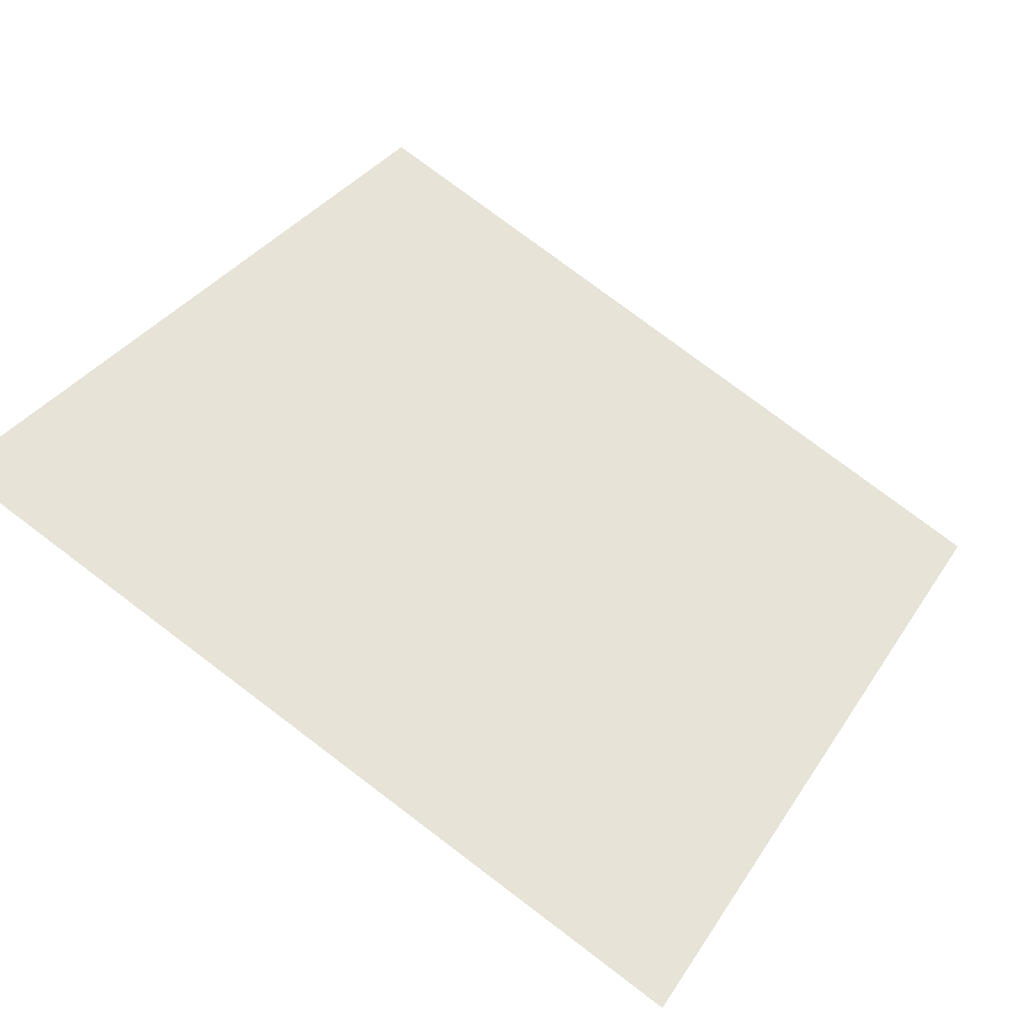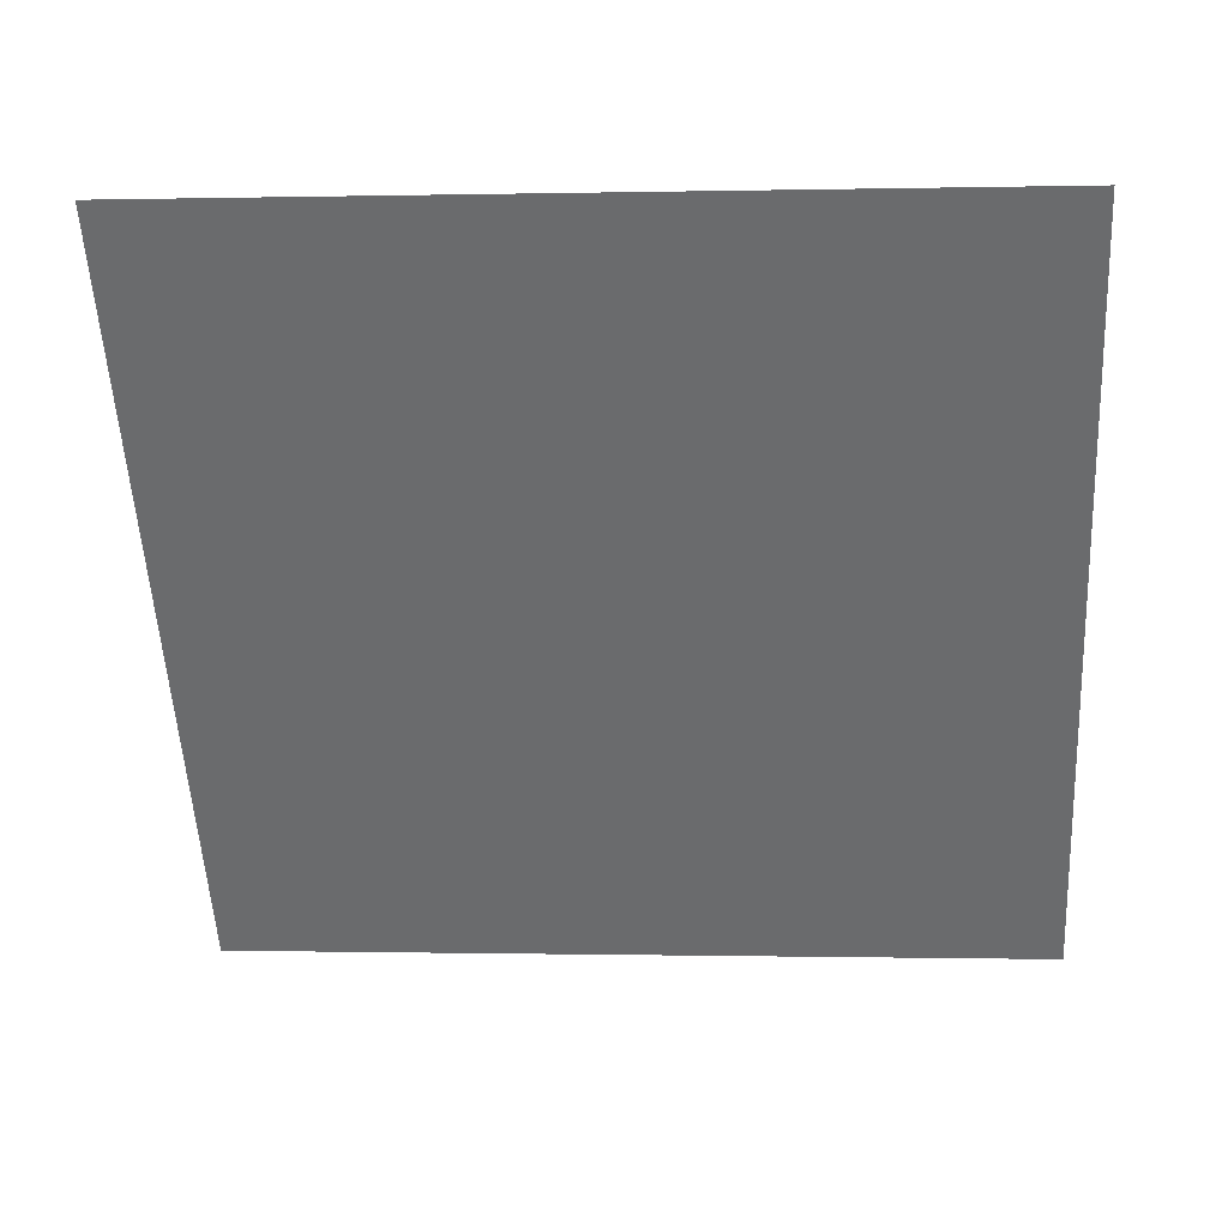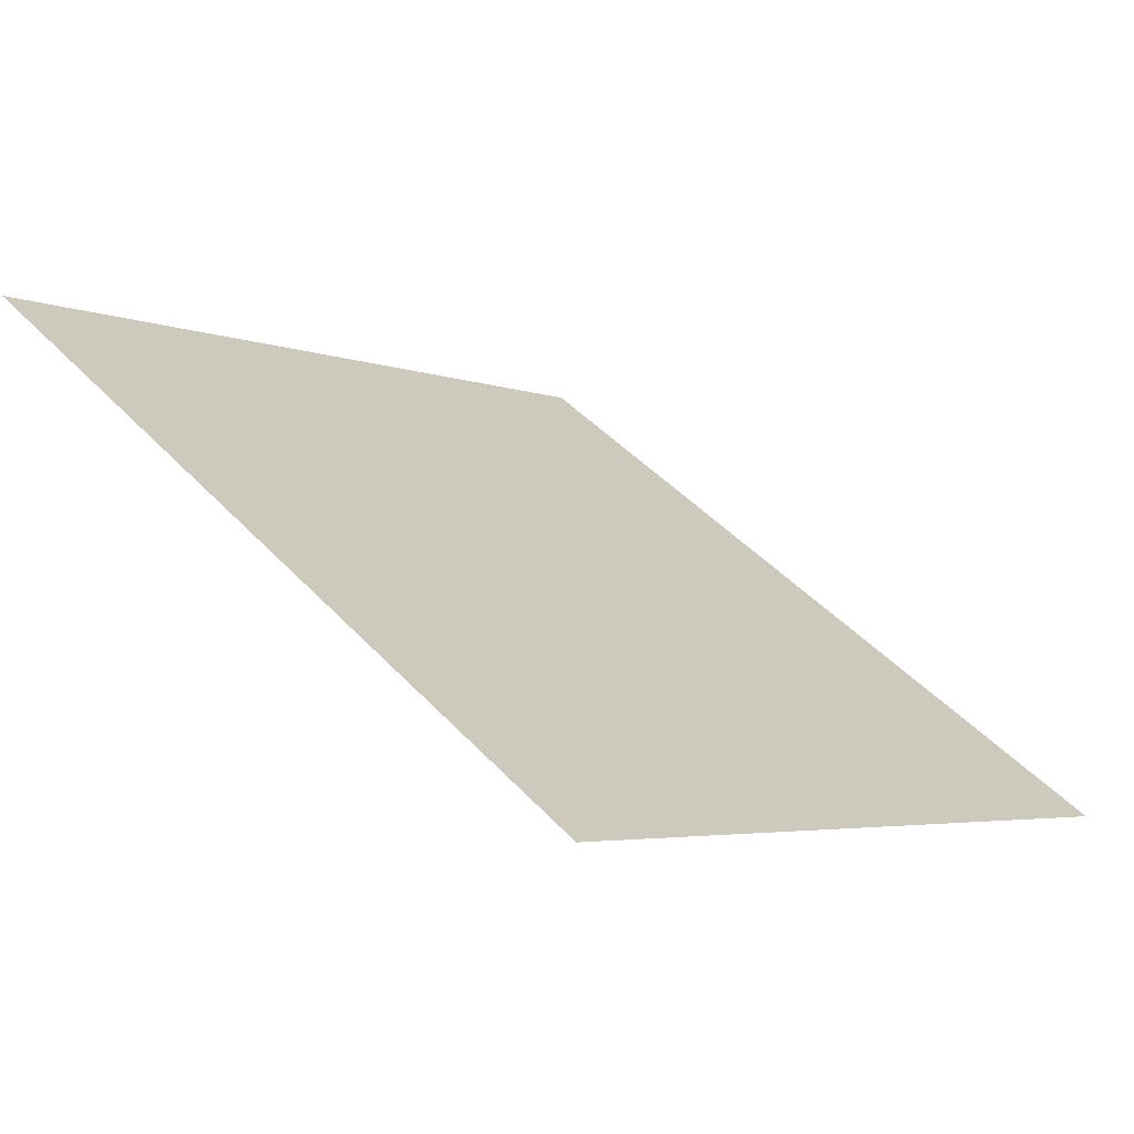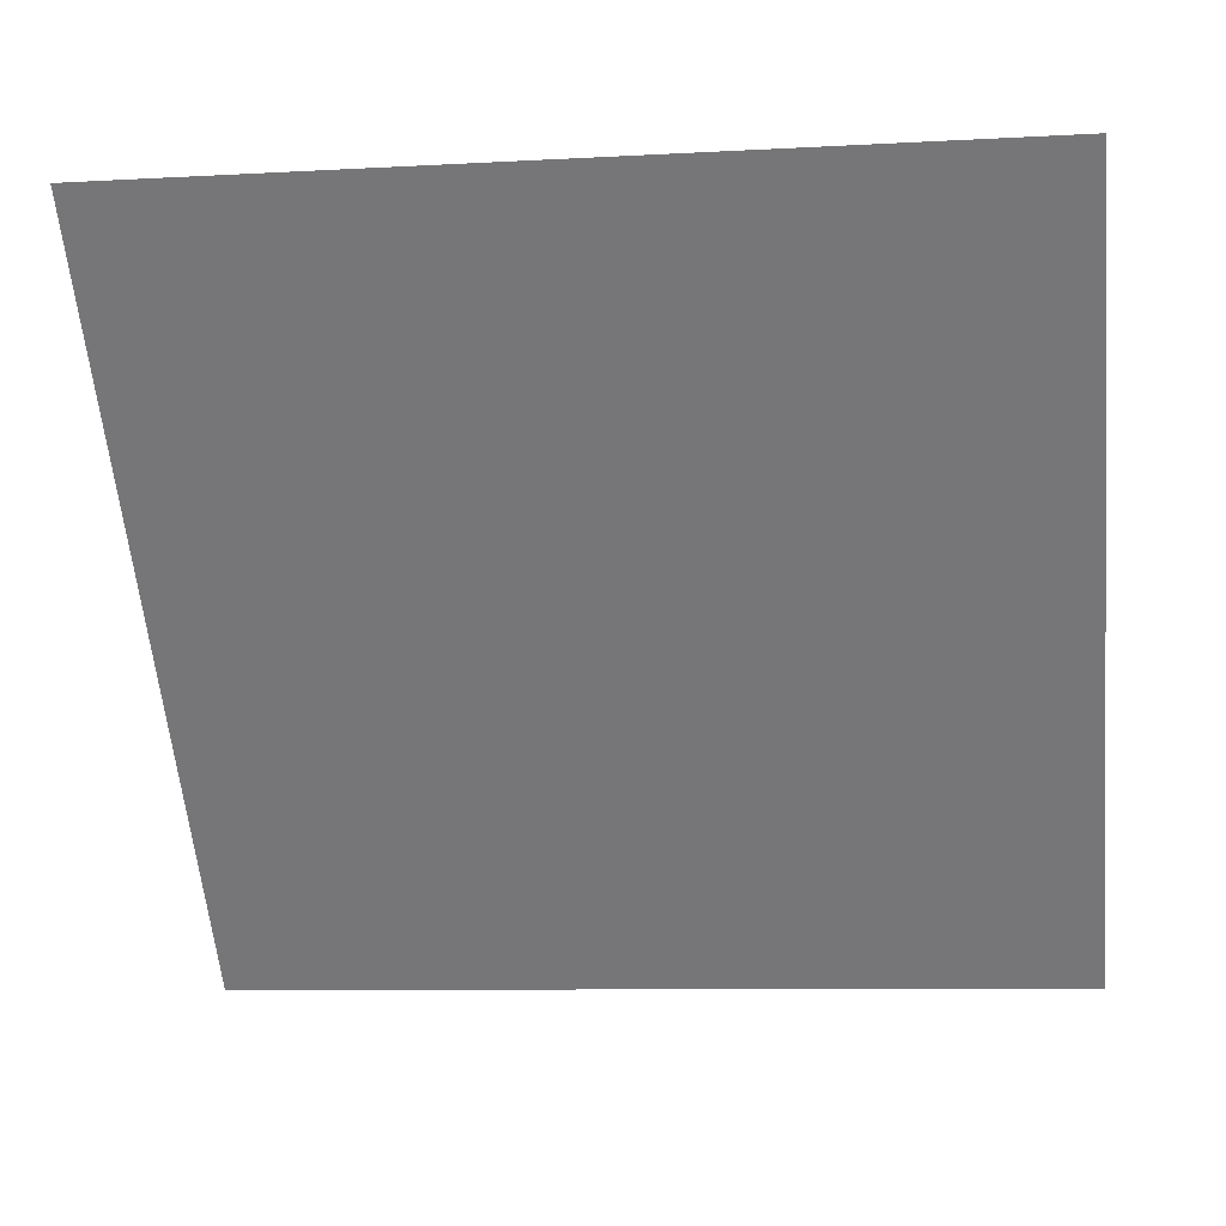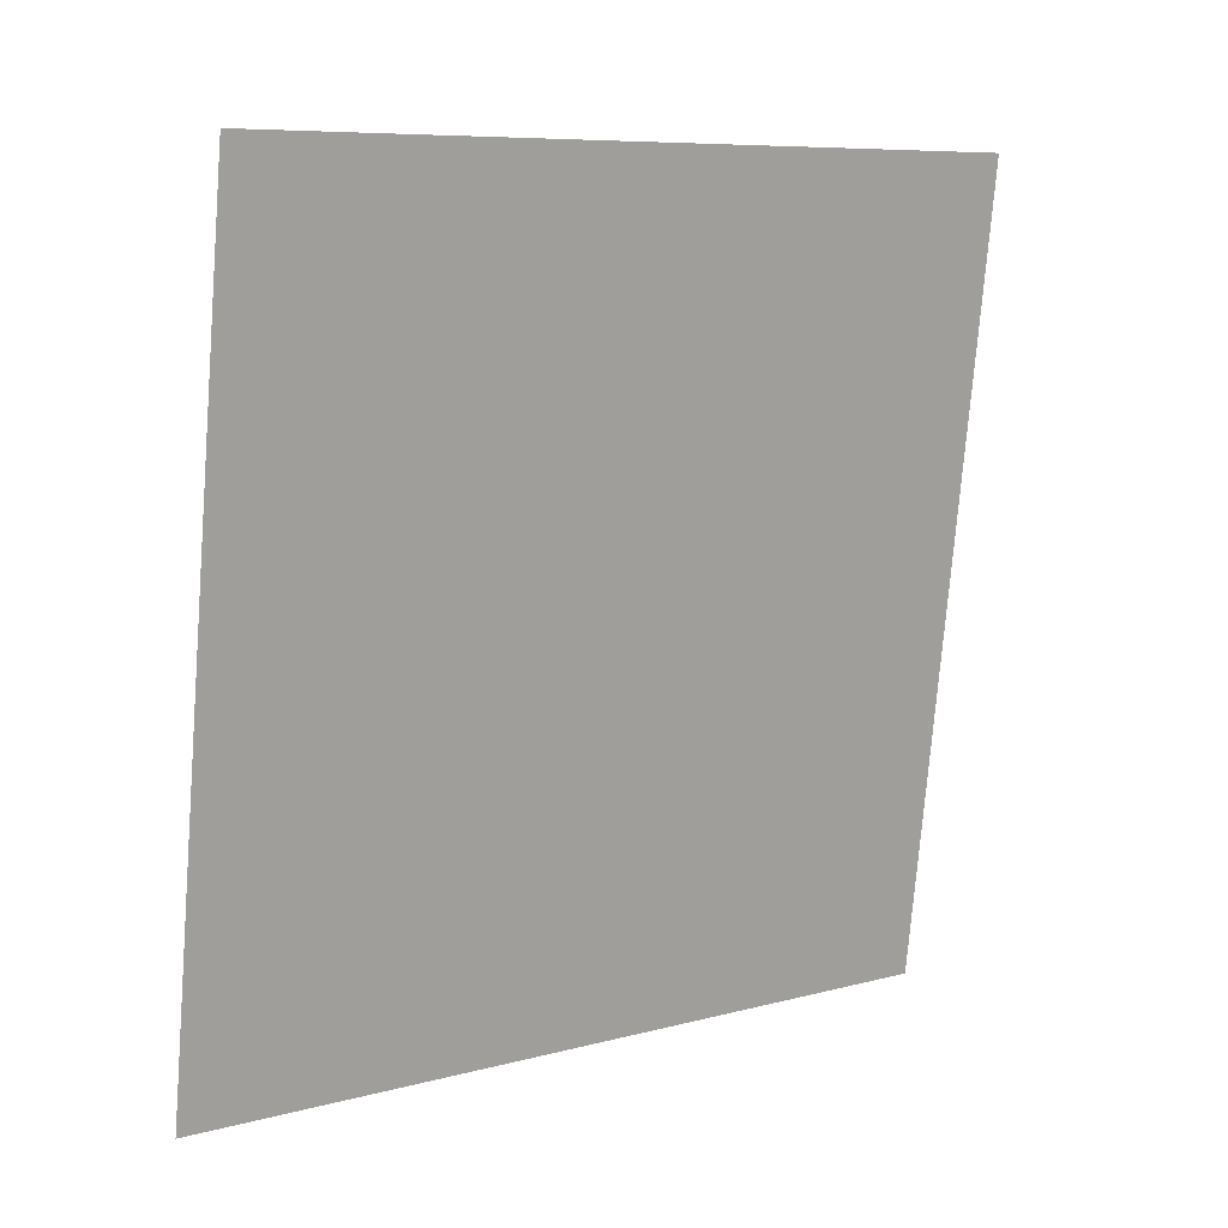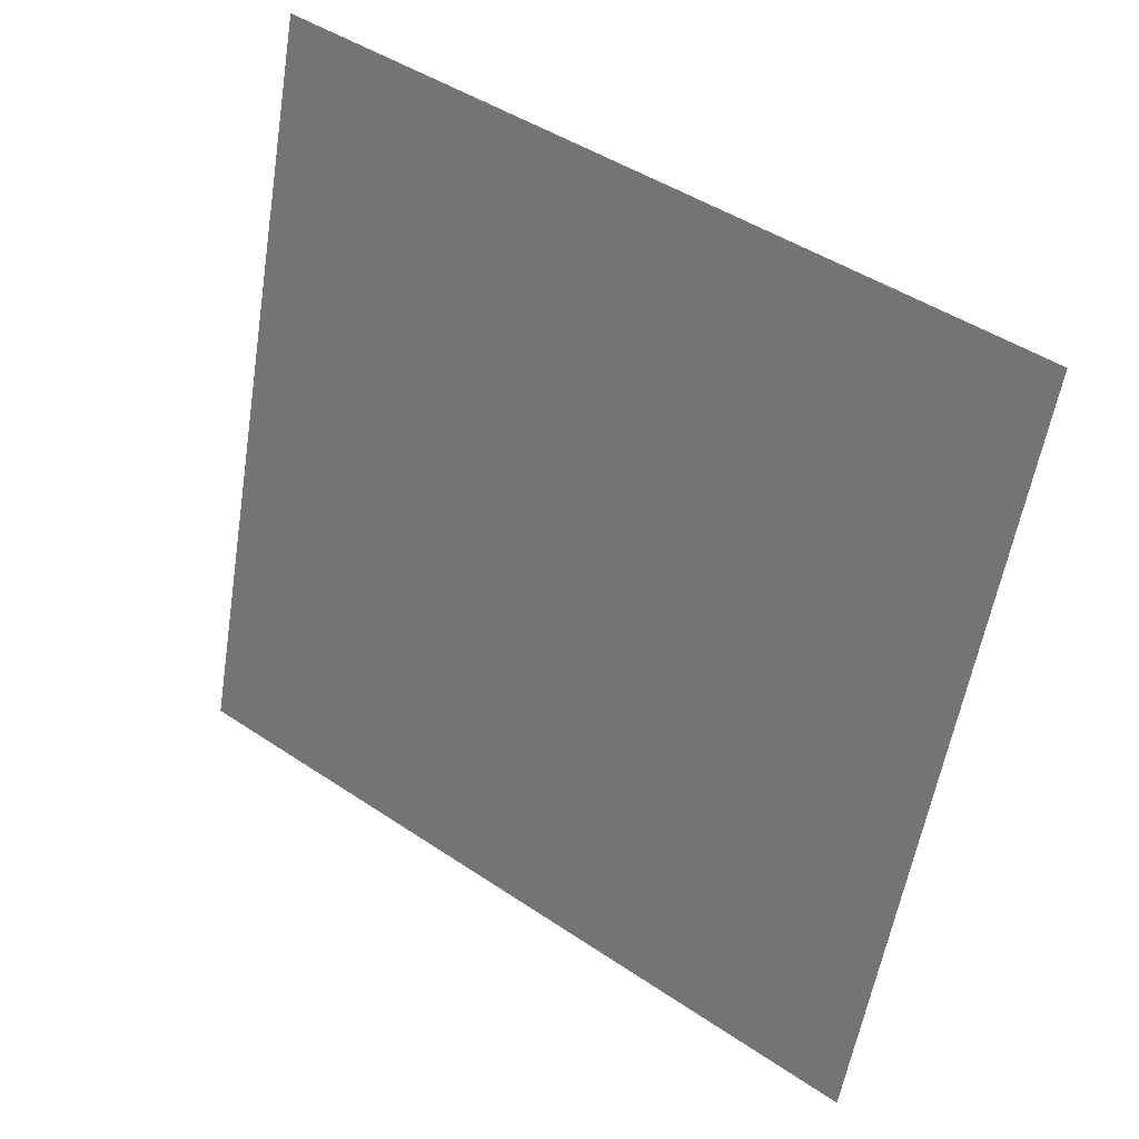
<metadata>
{"format":"obj","ext":"obj","renderer":"f3d","projection":"perspective","resolution":1024,"background":"white","views":[{"elev":76.6,"azim":37.4,"up":"+Y"},{"elev":-17.1,"azim":5.1,"up":"+Y"},{"elev":-6.0,"azim":128.8,"up":"+Y"},{"elev":-4.9,"azim":-172.8,"up":"+Z"},{"elev":-74.9,"azim":-94.1,"up":"+Y"},{"elev":-57.6,"azim":81.4,"up":"+Y"}]}
</metadata>
<code>
v 0.232 0.8551 0.6049
v 0.2254 0.8553 0.6049
v 0.2256 0.8592 0.6102
v 0.2321 0.859 0.6101
f 4 3 2 1

</code>
